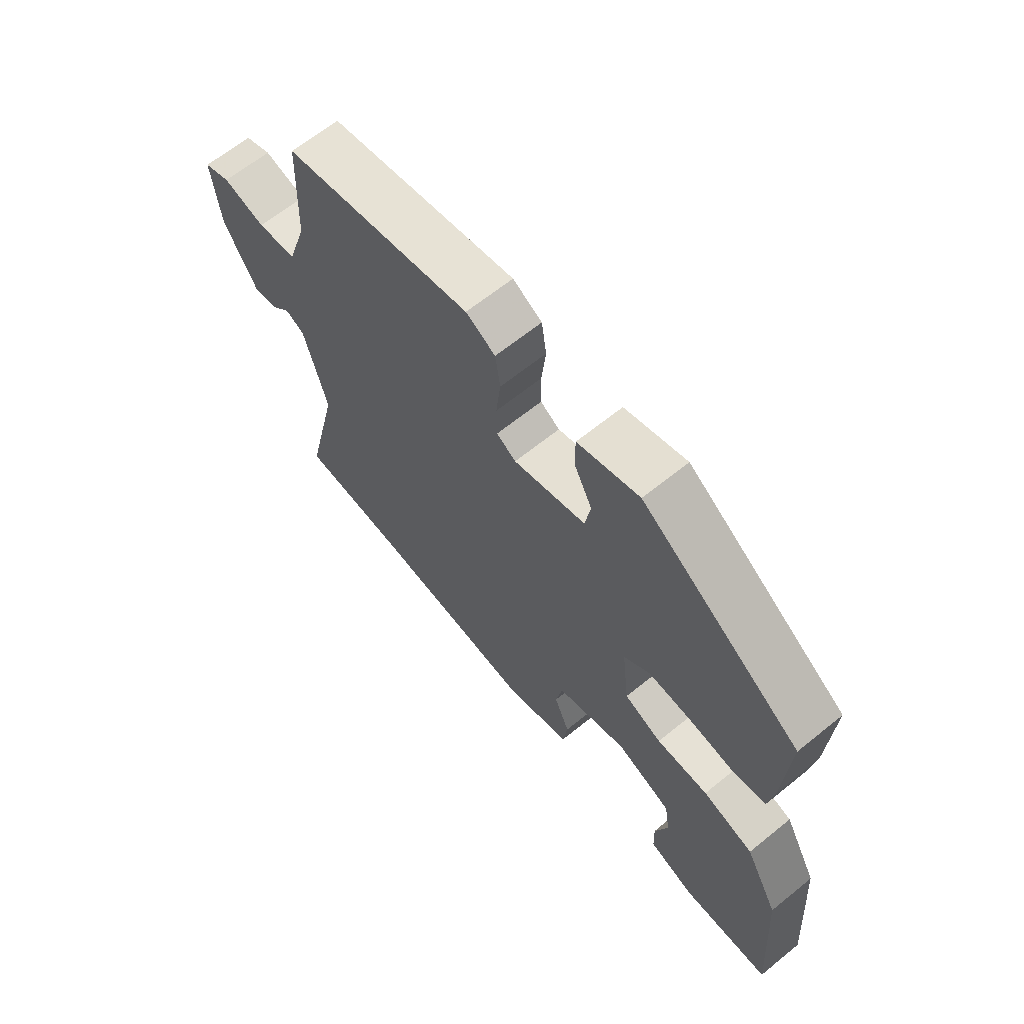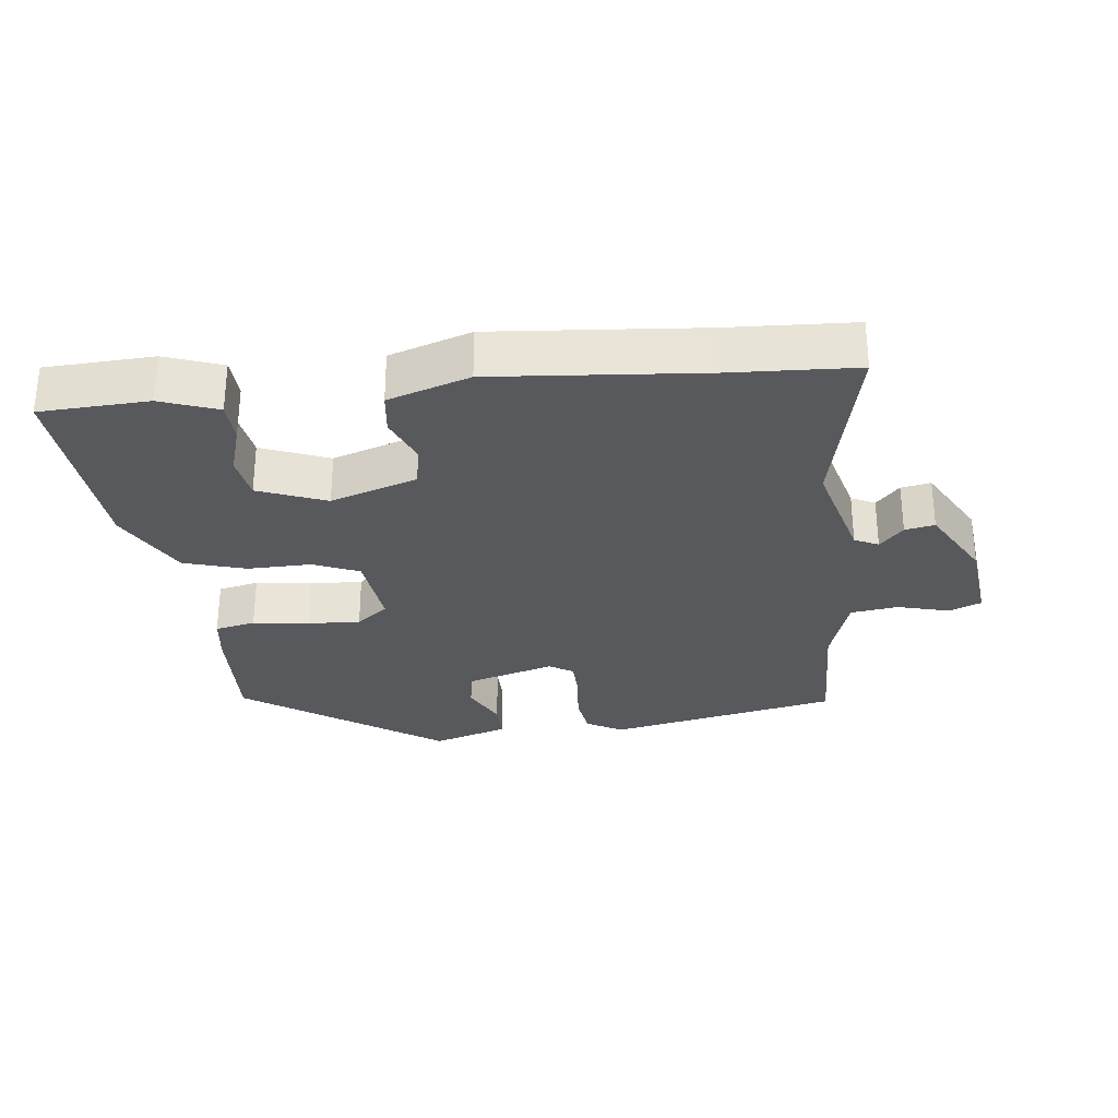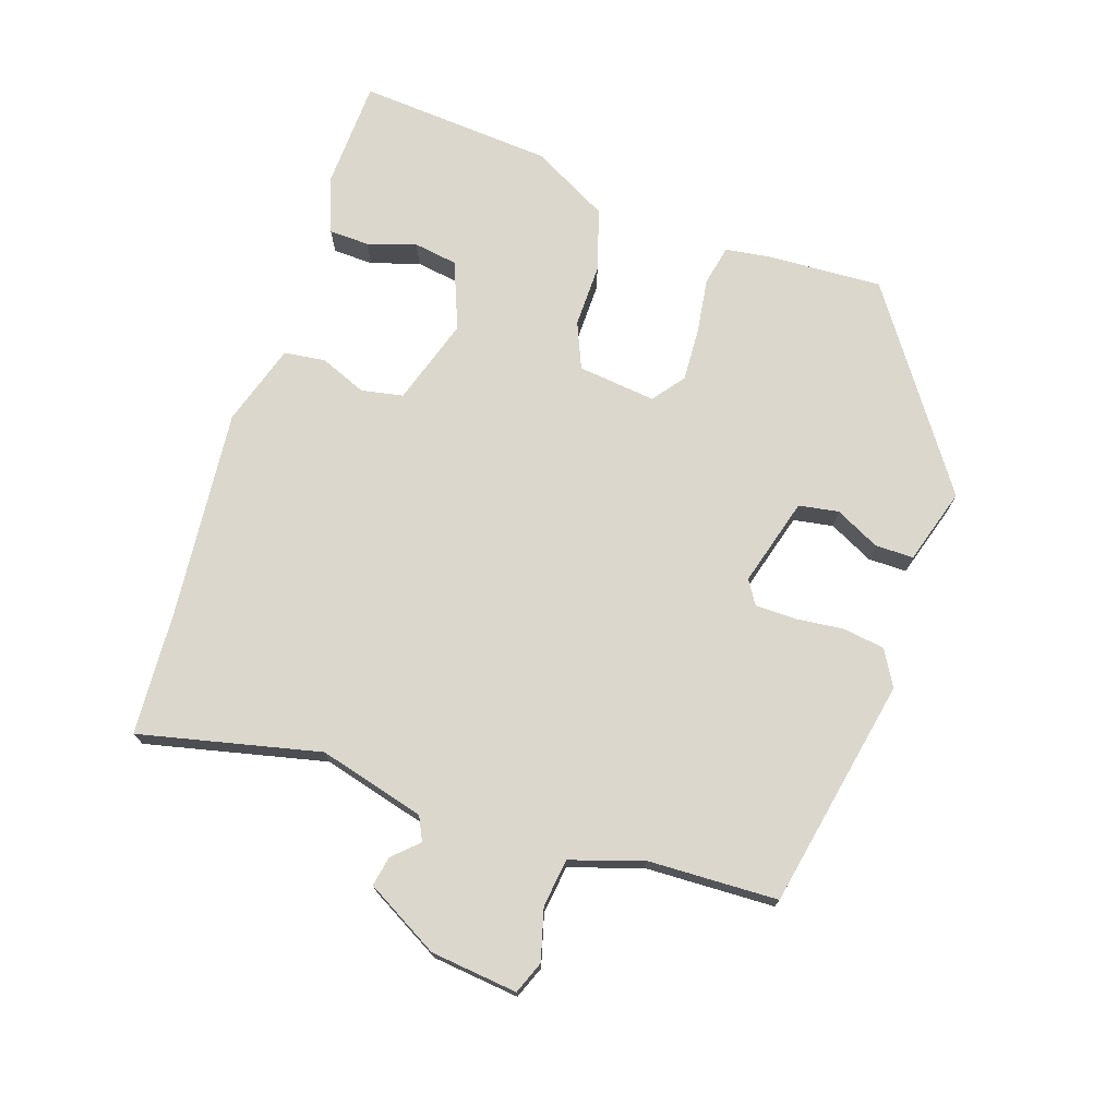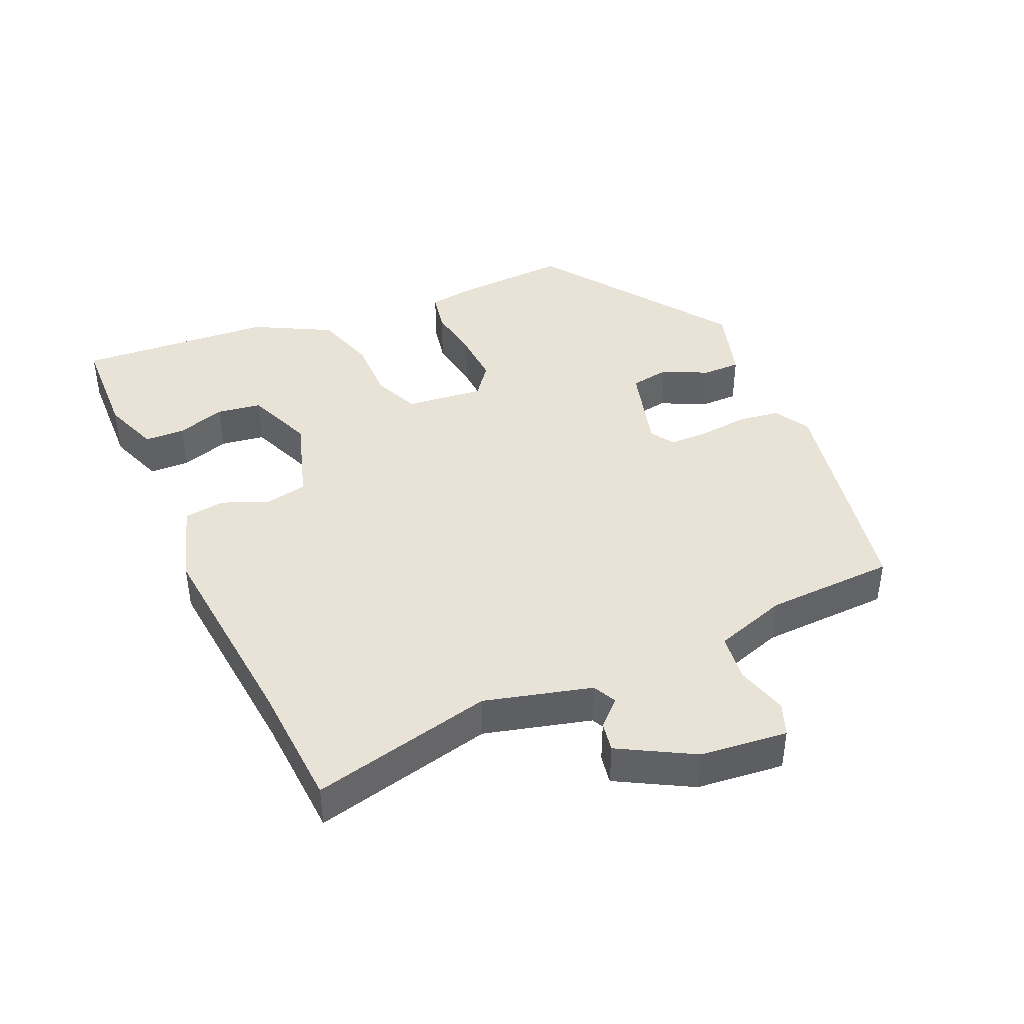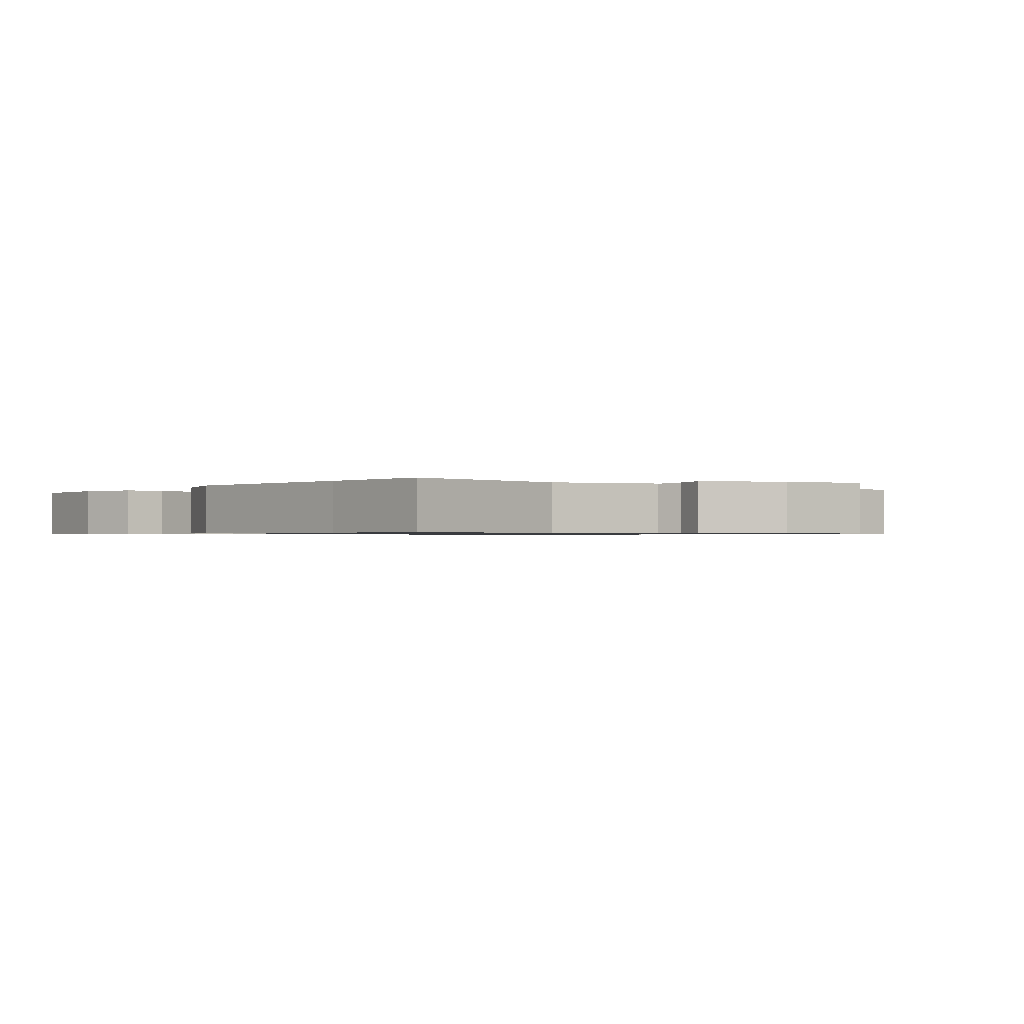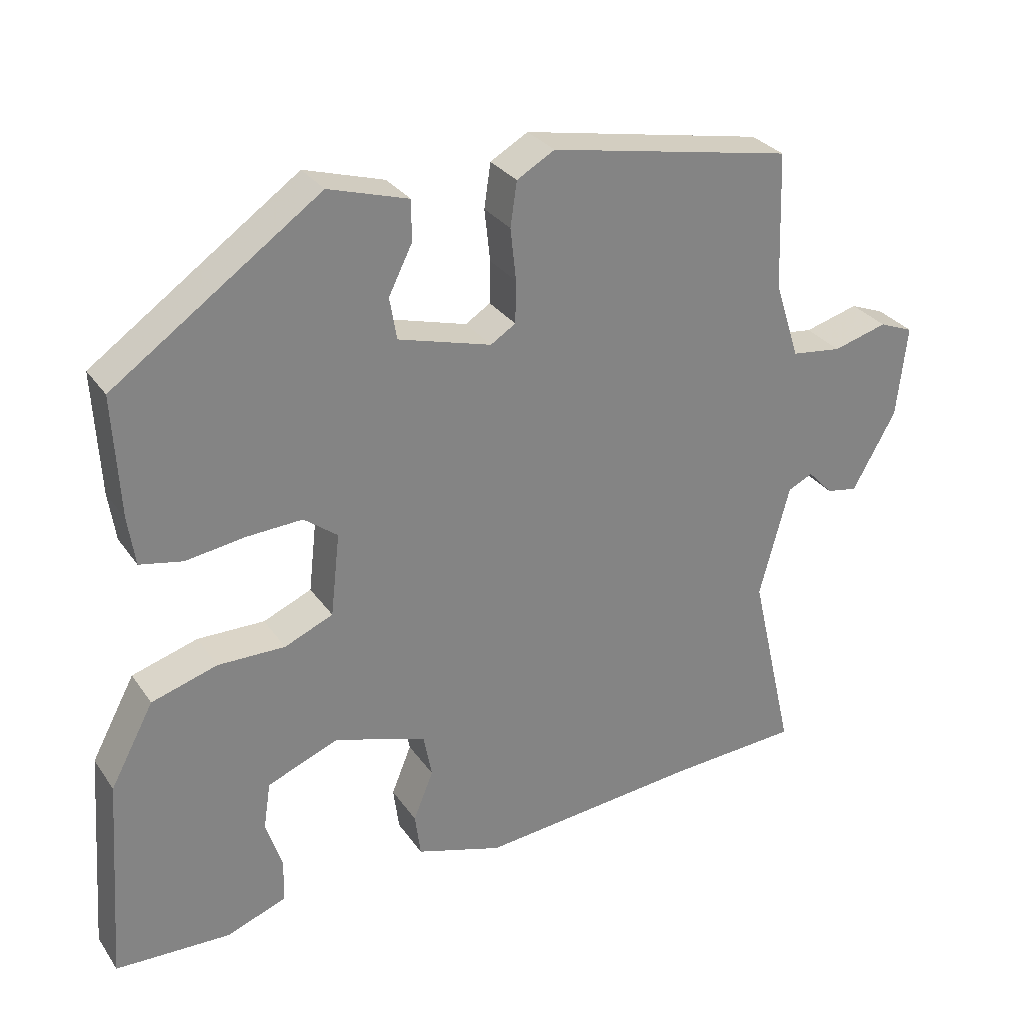
<metadata>
{"format":"obj","ext":"obj","renderer":"f3d","projection":"perspective","resolution":1024,"background":"white","views":[{"elev":64.9,"azim":50.8,"up":"+Z"},{"elev":-30.0,"azim":-173.0,"up":"+Y"},{"elev":73.3,"azim":-71.4,"up":"+Y"},{"elev":41.8,"azim":-114.0,"up":"+Y"},{"elev":-0.8,"azim":-126.7,"up":"+Y"},{"elev":29.7,"azim":151.8,"up":"+Z"}]}
</metadata>
<code>
v 0.463 0.07 0.318
v 0.454 0.07 0.148
v 0.444 0.07 0.08
v 0.384 0.07 0.068
v 0.301 0.07 0.08
v 0.223 0.07 0.084
v 0.176 0.07 0.048
v 0.189 0.07 -0.068
v 0.257 0.07 -0.097
v 0.351 0.07 -0.096
v 0.443 0.07 -0.124
v 0.504 0.07 -0.238
v 0.525 0.07 -0.528
v 0.364 0.07 -0.534
v 0.28 0.07 -0.503
v 0.278 0.07 -0.443
v 0.301 0.07 -0.371
v 0.291 0.07 -0.306
v 0.191 0.07 -0.266
v 0.062 0.07 -0.307
v 0.05 0.07 -0.369
v 0.078 0.07 -0.438
v 0.07 0.07 -0.499
v -0.051 0.07 -0.537
v -0.359 0.07 -0.508
v -0.546 0.07 -0.497
v -0.484 0.07 -0.229
v -0.526 0.07 -0.071
v -0.561 0.07 -0.054
v -0.596 0.07 -0.091
v -0.64 0.07 -0.099
v -0.701 0.07 0.01
v -0.715 0.07 0.139
v -0.667 0.07 0.158
v -0.591 0.07 0.137
v -0.52 0.07 0.146
v -0.485 0.07 0.254
v -0.478 0.07 0.446
v -0.136 0.07 0.513
v -0.083 0.07 0.483
v -0.074 0.07 0.421
v -0.082 0.07 0.348
v -0.081 0.07 0.289
v -0.046 0.07 0.267
v 0.085 0.07 0.304
v 0.095 0.07 0.363
v 0.062 0.07 0.429
v 0.062 0.07 0.486
v 0.174 0.07 0.52
v 0.463 0 0.318
v 0.454 0 0.148
v 0.444 0 0.08
v 0.384 0 0.068
v 0.301 0 0.08
v 0.223 0 0.084
v 0.176 0 0.048
v 0.189 0 -0.068
v 0.257 0 -0.097
v 0.351 0 -0.096
v 0.443 0 -0.124
v 0.504 0 -0.238
v 0.525 0 -0.528
v 0.364 0 -0.534
v 0.28 0 -0.503
v 0.278 0 -0.443
v 0.301 0 -0.371
v 0.291 0 -0.306
v 0.191 0 -0.266
v 0.062 0 -0.307
v 0.05 0 -0.369
v 0.078 0 -0.438
v 0.07 0 -0.499
v -0.051 0 -0.537
v -0.359 0 -0.508
v -0.546 0 -0.497
v -0.484 0 -0.229
v -0.526 0 -0.071
v -0.561 0 -0.054
v -0.596 0 -0.091
v -0.64 0 -0.099
v -0.701 0 0.01
v -0.715 0 0.139
v -0.667 0 0.158
v -0.591 0 0.137
v -0.52 0 0.146
v -0.485 0 0.254
v -0.478 0 0.446
v -0.136 0 0.513
v -0.083 0 0.483
v -0.074 0 0.421
v -0.082 0 0.348
v -0.081 0 0.289
v -0.046 0 0.267
v 0.085 0 0.304
v 0.095 0 0.363
v 0.062 0 0.429
v 0.062 0 0.486
v 0.174 0 0.52
f 3 4 5
f 2 3 5
f 1 2 5
f 49 1 5
f 48 49 5
f 47 48 5
f 46 47 5
f 45 46 5 6
f 44 45 6 7
f 43 44 7 8
f 40 41 42
f 39 40 42
f 38 39 42
f 37 38 42
f 36 37 42 43
f 33 34 35
f 32 33 35
f 31 32 35
f 30 31 35
f 29 30 35
f 28 29 35 36
f 36 43 8
f 28 36 8
f 27 28 8
f 23 24 25
f 22 23 25
f 21 22 25
f 25 26 27
f 21 25 27
f 20 21 27
f 15 16 17
f 14 15 17
f 13 14 17
f 12 13 17
f 11 12 17
f 11 17 18
f 11 18 19
f 10 11 19
f 9 10 19
f 19 20 27
f 9 19 27
f 8 9 27
f 54 53 52
f 54 52 51
f 54 51 50
f 54 50 98
f 54 98 97
f 54 97 96
f 54 96 95
f 55 54 95 94
f 56 55 94 93
f 57 56 93 92
f 91 90 89
f 91 89 88
f 91 88 87
f 91 87 86
f 92 91 86 85
f 84 83 82
f 84 82 81
f 84 81 80
f 84 80 79
f 84 79 78
f 85 84 78 77
f 57 92 85
f 57 85 77
f 57 77 76
f 74 73 72
f 74 72 71
f 74 71 70
f 76 75 74
f 76 74 70
f 76 70 69
f 66 65 64
f 66 64 63
f 66 63 62
f 66 62 61
f 66 61 60
f 67 66 60
f 68 67 60
f 68 60 59
f 68 59 58
f 76 69 68
f 76 68 58
f 76 58 57
f 1 50 51 2
f 2 51 52 3
f 3 52 53 4
f 4 53 54 5
f 5 54 55 6
f 6 55 56 7
f 7 56 57 8
f 8 57 58 9
f 9 58 59 10
f 10 59 60 11
f 11 60 61 12
f 12 61 62 13
f 13 62 63 14
f 14 63 64 15
f 15 64 65 16
f 16 65 66 17
f 17 66 67 18
f 18 67 68 19
f 19 68 69 20
f 20 69 70 21
f 21 70 71 22
f 22 71 72 23
f 23 72 73 24
f 24 73 74 25
f 25 74 75 26
f 26 75 76 27
f 27 76 77 28
f 28 77 78 29
f 29 78 79 30
f 30 79 80 31
f 31 80 81 32
f 32 81 82 33
f 33 82 83 34
f 34 83 84 35
f 35 84 85 36
f 36 85 86 37
f 37 86 87 38
f 38 87 88 39
f 39 88 89 40
f 40 89 90 41
f 41 90 91 42
f 42 91 92 43
f 43 92 93 44
f 44 93 94 45
f 45 94 95 46
f 46 95 96 47
f 47 96 97 48
f 48 97 98 49
f 49 98 50 1

</code>
